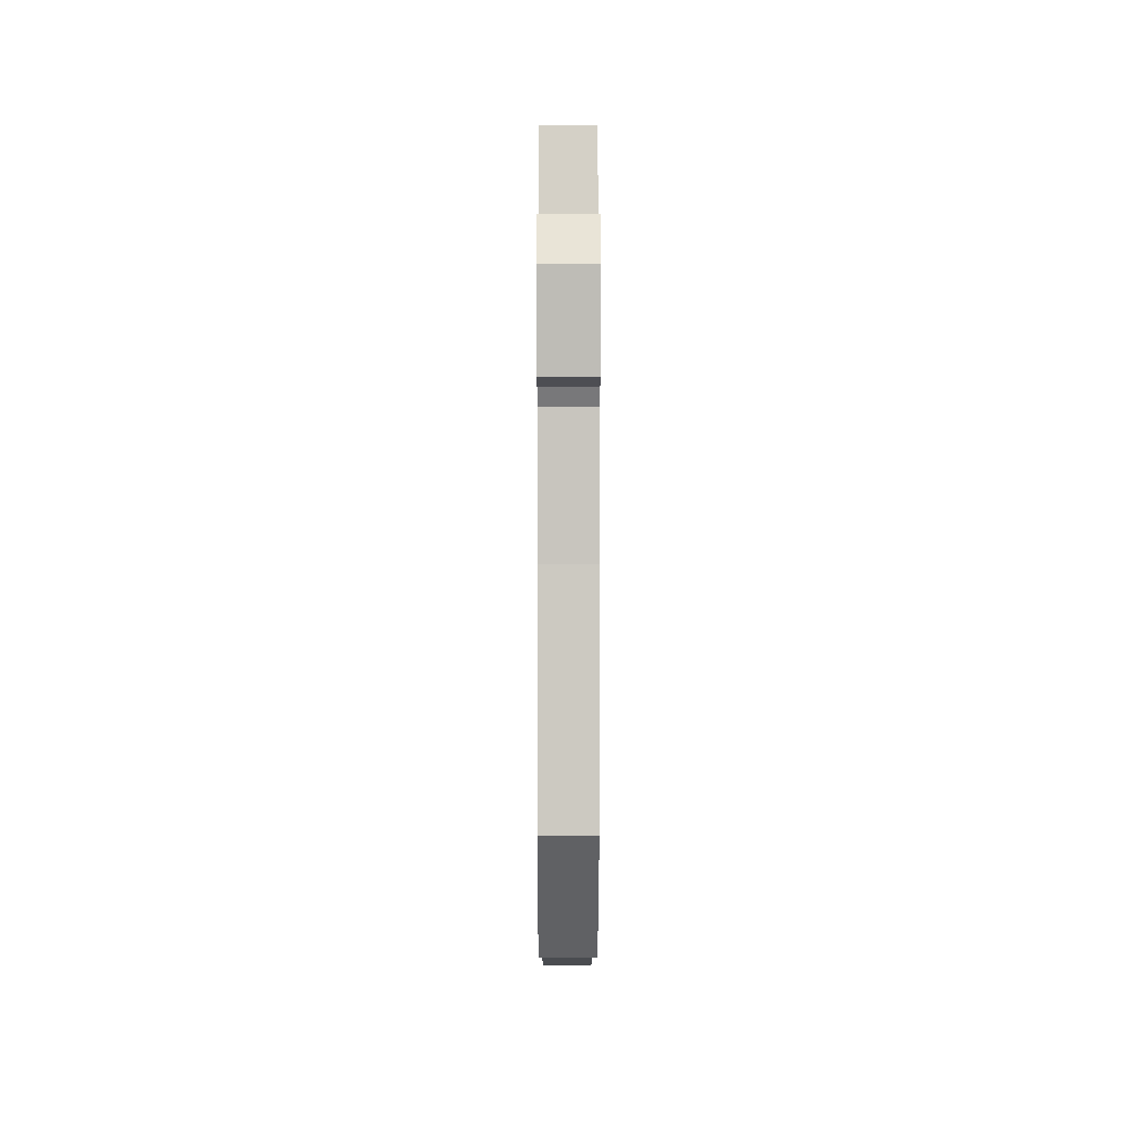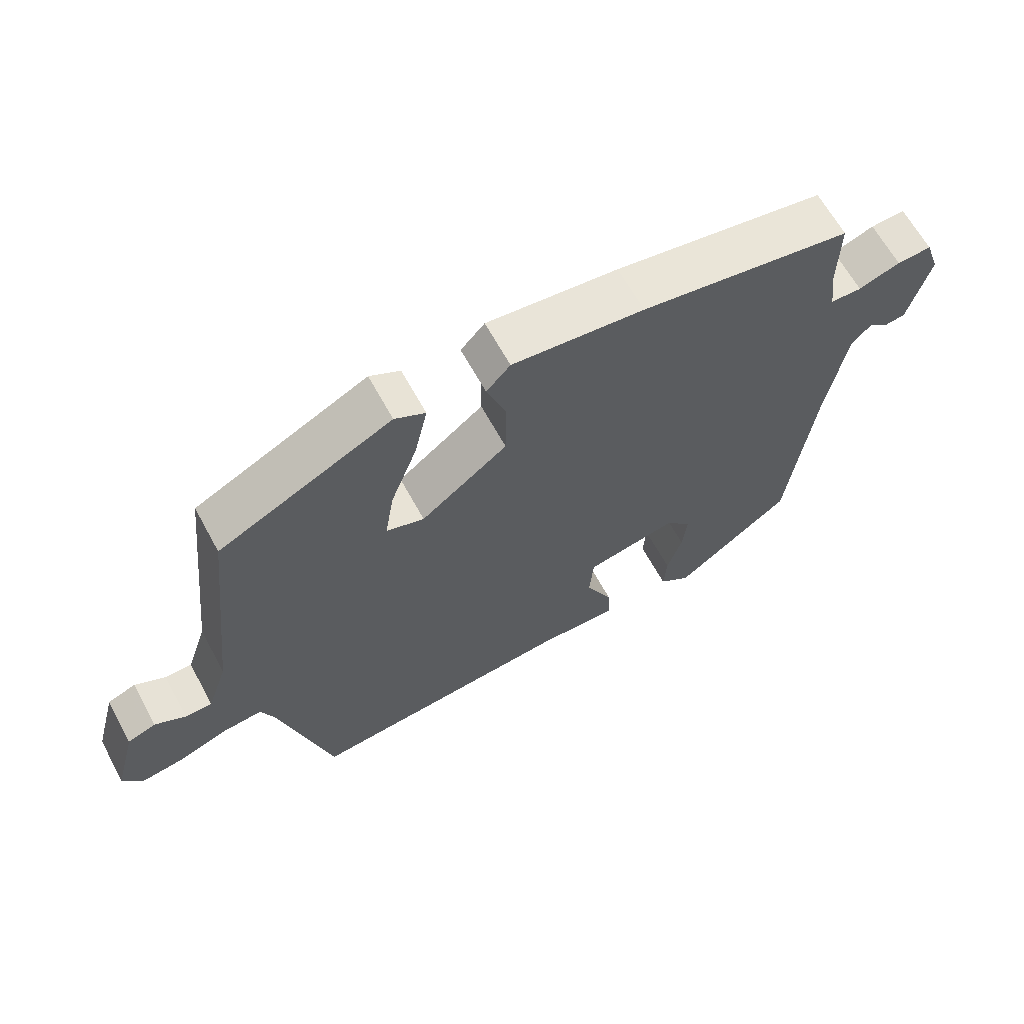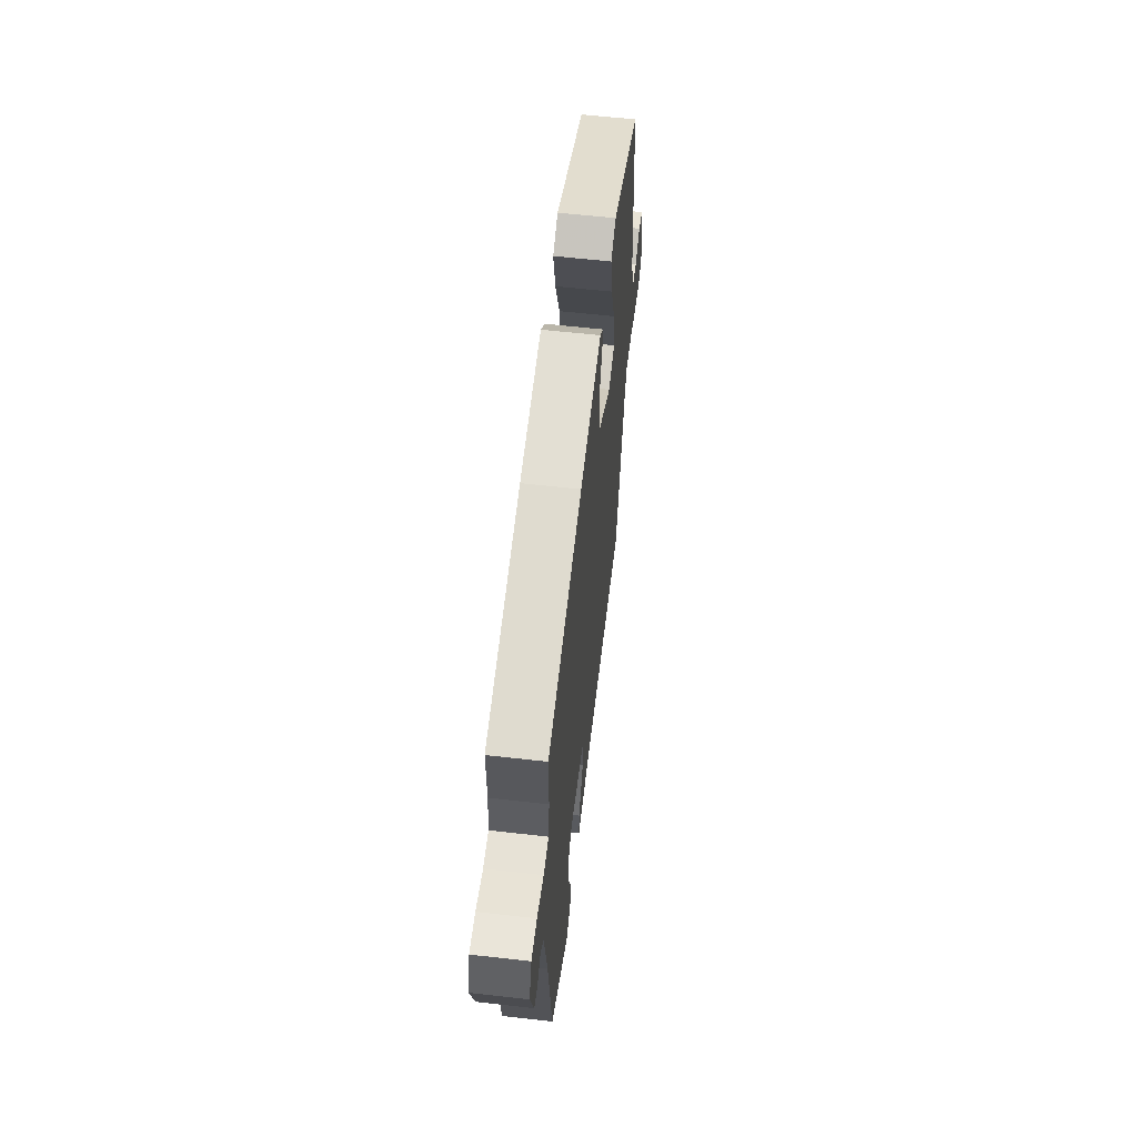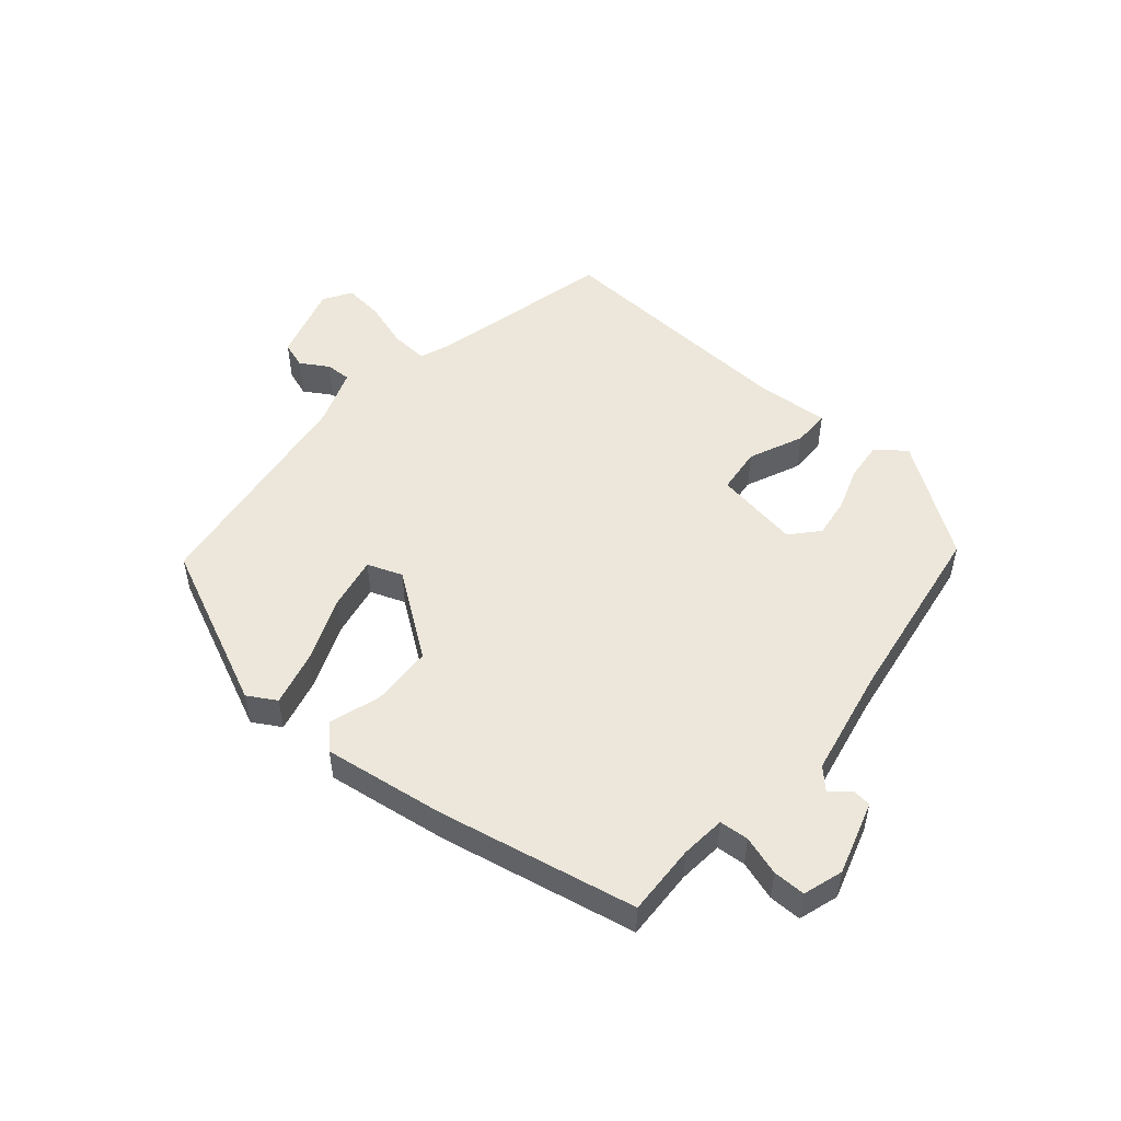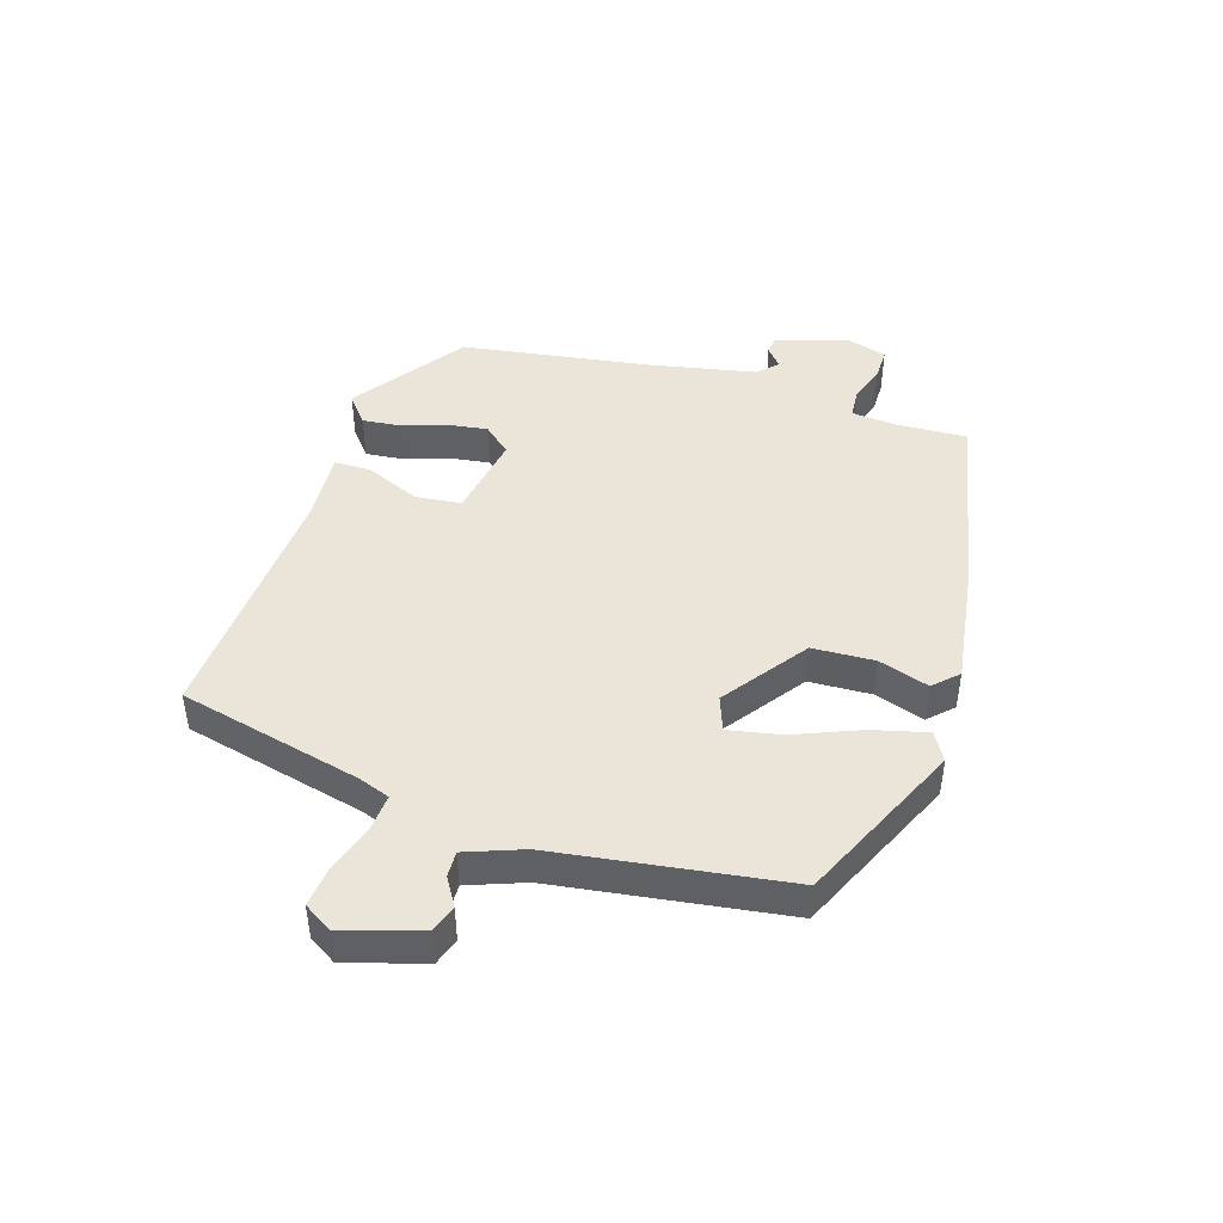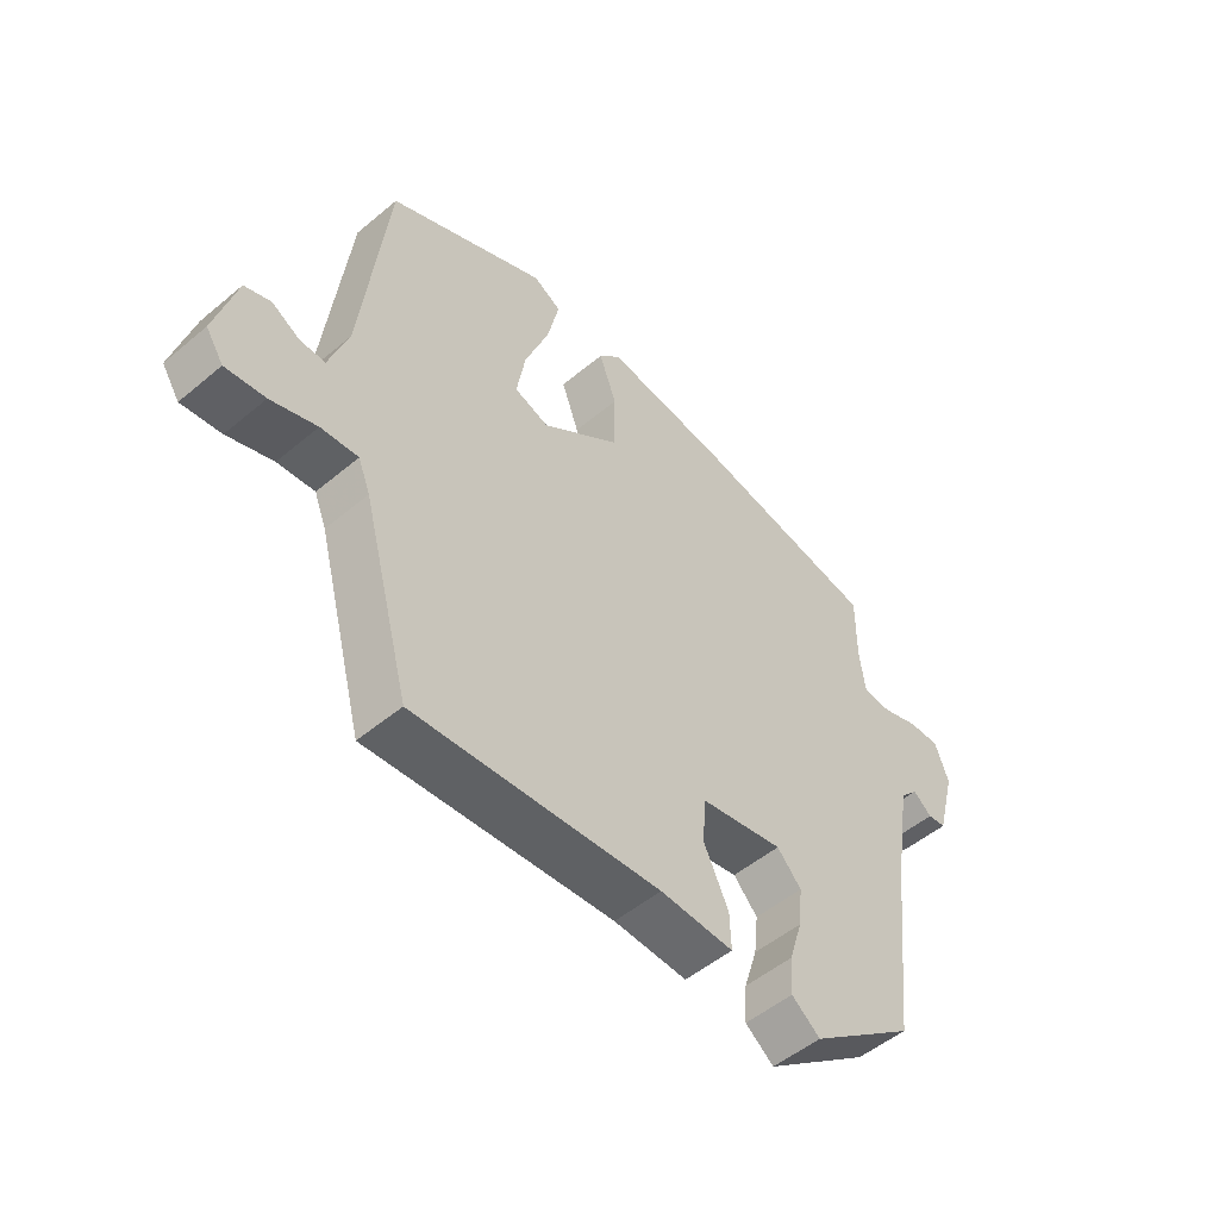
<metadata>
{"format":"obj","ext":"obj","renderer":"f3d","projection":"perspective","resolution":1024,"background":"white","views":[{"elev":-9.8,"azim":89.9,"up":"+Z"},{"elev":64.5,"azim":-28.6,"up":"+Z"},{"elev":60.4,"azim":96.6,"up":"+Z"},{"elev":50.7,"azim":38.7,"up":"+Y"},{"elev":44.8,"azim":-74.4,"up":"+Y"},{"elev":-51.7,"azim":-47.9,"up":"+Z"}]}
</metadata>
<code>
v 0.477 0.07 -0.383
v 0.302 0.07 -0.515
v 0.255 0.07 -0.479
v 0.259 0.07 -0.417
v 0.281 0.07 -0.346
v 0.288 0.07 -0.281
v 0.248 0.07 -0.238
v 0.111 0.07 -0.265
v 0.105 0.07 -0.34
v 0.146 0.07 -0.426
v 0.148 0.07 -0.486
v 0.027 0.07 -0.482
v -0.376 0.07 -0.517
v -0.455 0.07 -0.225
v -0.475 0.07 -0.175
v -0.536 0.07 -0.181
v -0.611 0.07 -0.208
v -0.676 0.07 -0.217
v -0.705 0.07 -0.173
v -0.671 0.07 -0.047
v -0.628 0.07 -0.031
v -0.582 0.07 -0.057
v -0.541 0.07 -0.057
v -0.51 0.07 0.035
v -0.469 0.07 0.406
v -0.209 0.07 0.534
v -0.163 0.07 0.509
v -0.182 0.07 0.422
v -0.222 0.07 0.314
v -0.236 0.07 0.229
v -0.179 0.07 0.21
v -0.049 0.07 0.31
v -0.048 0.07 0.41
v -0.077 0.07 0.49
v -0.041 0.07 0.529
v 0.157 0.07 0.507
v 0.474 0.07 0.453
v 0.473 0.07 0.338
v 0.482 0.07 0.267
v 0.529 0.07 0.265
v 0.591 0.07 0.287
v 0.643 0.07 0.289
v 0.665 0.07 0.226
v 0.633 0.07 0.107
v 0.603 0.07 0.103
v 0.572 0.07 0.128
v 0.542 0.07 0.095
v 0.513 0.07 -0.08
v 0.477 0 -0.383
v 0.302 0 -0.515
v 0.255 0 -0.479
v 0.259 0 -0.417
v 0.281 0 -0.346
v 0.288 0 -0.281
v 0.248 0 -0.238
v 0.111 0 -0.265
v 0.105 0 -0.34
v 0.146 0 -0.426
v 0.148 0 -0.486
v 0.027 0 -0.482
v -0.376 0 -0.517
v -0.455 0 -0.225
v -0.475 0 -0.175
v -0.536 0 -0.181
v -0.611 0 -0.208
v -0.676 0 -0.217
v -0.705 0 -0.173
v -0.671 0 -0.047
v -0.628 0 -0.031
v -0.582 0 -0.057
v -0.541 0 -0.057
v -0.51 0 0.035
v -0.469 0 0.406
v -0.209 0 0.534
v -0.163 0 0.509
v -0.182 0 0.422
v -0.222 0 0.314
v -0.236 0 0.229
v -0.179 0 0.21
v -0.049 0 0.31
v -0.048 0 0.41
v -0.077 0 0.49
v -0.041 0 0.529
v 0.157 0 0.507
v 0.474 0 0.453
v 0.473 0 0.338
v 0.482 0 0.267
v 0.529 0 0.265
v 0.591 0 0.287
v 0.643 0 0.289
v 0.665 0 0.226
v 0.633 0 0.107
v 0.603 0 0.103
v 0.572 0 0.128
v 0.542 0 0.095
v 0.513 0 -0.08
f 43 44 45 46
f 41 42 43 46
f 40 41 46 47
f 39 40 47 48
f 35 36 37 38
f 33 34 35 38
f 32 33 38 39
f 31 32 39 48
f 26 27 28 29
f 24 25 26 29
f 23 24 29 30
f 19 20 21 22
f 19 22 23
f 16 17 18 19
f 15 16 19 23
f 12 13 14
f 12 14 15
f 9 10 11 12
f 8 9 12 15
f 7 8 15 23
f 2 3 4 5
f 2 5 6
f 1 2 6
f 48 1 6 7
f 30 31 48
f 7 23 30 48
f 94 93 92 91
f 94 91 90 89
f 95 94 89 88
f 96 95 88 87
f 86 85 84 83
f 86 83 82 81
f 87 86 81 80
f 96 87 80 79
f 77 76 75 74
f 77 74 73 72
f 78 77 72 71
f 70 69 68 67
f 71 70 67
f 67 66 65 64
f 71 67 64 63
f 62 61 60
f 63 62 60
f 60 59 58 57
f 63 60 57 56
f 71 63 56 55
f 53 52 51 50
f 54 53 50
f 54 50 49
f 55 54 49 96
f 96 79 78
f 96 78 71 55
f 1 49 50 2
f 2 50 51 3
f 3 51 52 4
f 4 52 53 5
f 5 53 54 6
f 6 54 55 7
f 7 55 56 8
f 8 56 57 9
f 9 57 58 10
f 10 58 59 11
f 11 59 60 12
f 12 60 61 13
f 13 61 62 14
f 14 62 63 15
f 15 63 64 16
f 16 64 65 17
f 17 65 66 18
f 18 66 67 19
f 19 67 68 20
f 20 68 69 21
f 21 69 70 22
f 22 70 71 23
f 23 71 72 24
f 24 72 73 25
f 25 73 74 26
f 26 74 75 27
f 27 75 76 28
f 28 76 77 29
f 29 77 78 30
f 30 78 79 31
f 31 79 80 32
f 32 80 81 33
f 33 81 82 34
f 34 82 83 35
f 35 83 84 36
f 36 84 85 37
f 37 85 86 38
f 38 86 87 39
f 39 87 88 40
f 40 88 89 41
f 41 89 90 42
f 42 90 91 43
f 43 91 92 44
f 44 92 93 45
f 45 93 94 46
f 46 94 95 47
f 47 95 96 48
f 48 96 49 1

</code>
